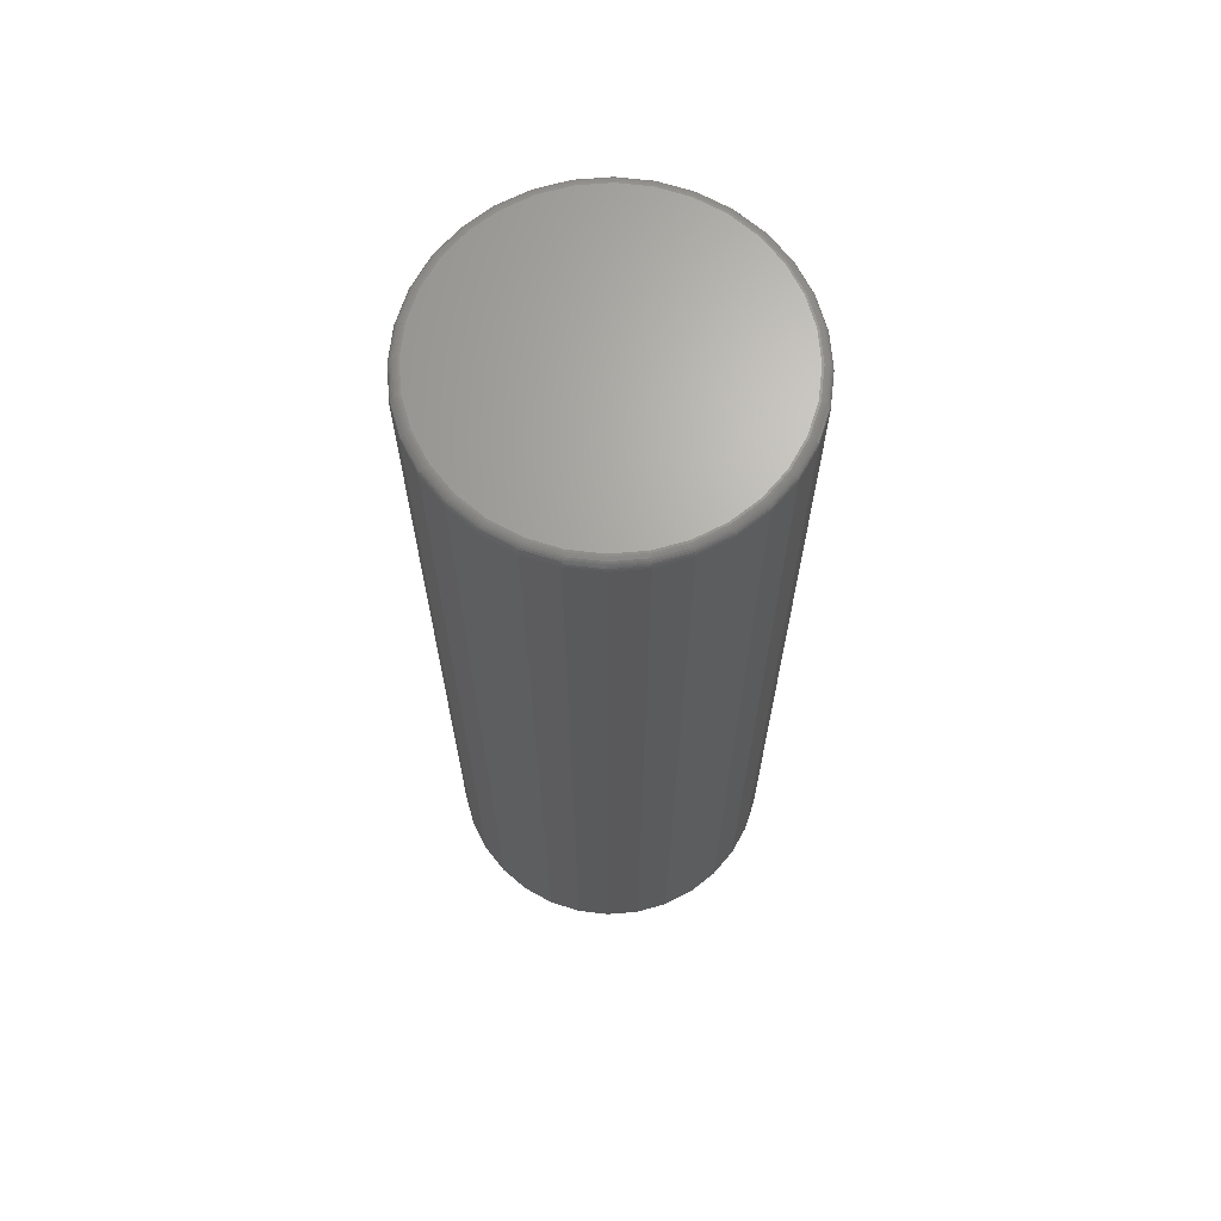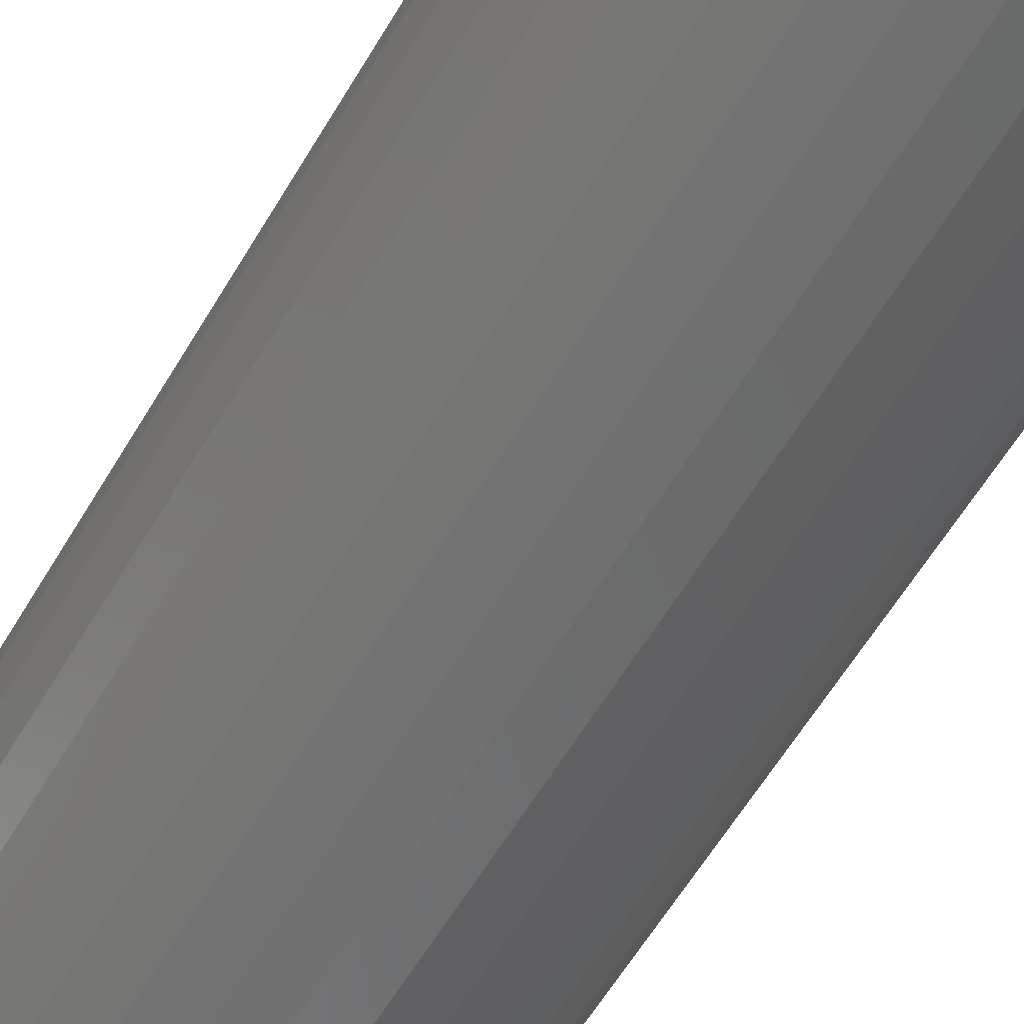
<metadata>
{"format":"stl","ext":"stl","renderer":"f3d","projection":"perspective","resolution":1024,"background":"white","views":[{"elev":67.1,"azim":124.7,"up":"+Y"},{"elev":-59.3,"azim":-30.3,"up":"+Z"}]}
</metadata>
<code>
# stl→obj: 320 verts, 636 faces
v 0.3487 1.081e-16 0.0185
v 0.3728 1.108e-16 0.01613
v 0.3245 1.054e-16 0.01613
v 0.3013 1.028e-16 0.009082
v 0.396 1.134e-16 0.009082
v 0.2799 1.005e-16 -0.002355
v 0.4174 1.157e-16 -0.002355
v 0.396 1.134e-16 -0.2196
v 0.3013 1.028e-16 -0.2196
v 0.4174 1.157e-16 -0.2082
v 0.3245 1.054e-16 -0.2267
v 0.3728 1.108e-16 -0.2267
v 0.3487 1.081e-16 -0.229
v 0.2799 1.005e-16 -0.2082
v 0.2612 9.838e-17 -0.1928
v 0.4362 1.178e-16 -0.1928
v 0.2458 9.668e-17 -0.174
v 0.4516 1.195e-16 -0.174
v 0.2343 9.541e-17 -0.1526
v 0.463 1.208e-16 -0.1526
v 0.2273 9.462e-17 -0.1294
v 0.4701 1.216e-16 -0.1294
v 0.2249 9.436e-17 -0.1053
v 0.4725 1.218e-16 -0.1053
v 0.2273 9.462e-17 -0.08112
v 0.4701 1.216e-16 -0.08112
v 0.2343 9.541e-17 -0.0579
v 0.463 1.208e-16 -0.0579
v 0.2458 9.668e-17 -0.0365
v 0.4516 1.195e-16 -0.0365
v 0.2612 9.838e-17 -0.01775
v 0.4362 1.178e-16 -0.01775
v 0.4803 -0.007812 -0.1053
v 0.4803 -0.75 -0.1053
v 0.4777 -0.007812 -0.1309
v 0.4777 -0.75 -0.1309
v 0.4702 -0.007812 -0.1556
v 0.4702 -0.75 -0.1556
v 0.4581 -0.007812 -0.1784
v 0.4581 -0.75 -0.1784
v 0.4417 -0.007812 -0.1983
v 0.4417 -0.75 -0.1983
v 0.4218 -0.007812 -0.2147
v 0.4218 -0.75 -0.2147
v 0.399 -0.007812 -0.2268
v 0.399 -0.75 -0.2268
v 0.3744 -0.007812 -0.2343
v 0.3744 -0.75 -0.2343
v 0.3487 -0.007812 -0.2368
v 0.3487 -0.75 -0.2368
v 0.323 -0.007812 -0.2343
v 0.323 -0.75 -0.2343
v 0.2983 -0.007812 -0.2268
v 0.2983 -0.75 -0.2268
v 0.2756 -0.007812 -0.2147
v 0.2756 -0.75 -0.2147
v 0.2556 -0.007812 -0.1983
v 0.2556 -0.75 -0.1983
v 0.2393 -0.007812 -0.1784
v 0.2393 -0.75 -0.1784
v 0.2271 -0.007812 -0.1556
v 0.2271 -0.75 -0.1556
v 0.2196 -0.007812 -0.1309
v 0.2196 -0.75 -0.1309
v 0.2171 -0.007812 -0.1053
v 0.2171 -0.75 -0.1053
v 0.2196 -0.007812 -0.07959
v 0.2196 -0.75 -0.07959
v 0.2271 -0.007812 -0.05491
v 0.2271 -0.75 -0.05491
v 0.2393 -0.007812 -0.03216
v 0.2393 -0.75 -0.03216
v 0.2556 -0.007812 -0.01222
v 0.2556 -0.75 -0.01222
v 0.2756 -0.007812 0.004141
v 0.2756 -0.75 0.004141
v 0.2983 -0.007812 0.0163
v 0.2983 -0.75 0.0163
v 0.323 -0.007812 0.02379
v 0.323 -0.75 0.02379
v 0.3487 -0.007812 0.02632
v 0.3487 -0.75 0.02632
v 0.3744 -0.007812 0.02379
v 0.3744 -0.75 0.02379
v 0.399 -0.007812 0.0163
v 0.399 -0.75 0.0163
v 0.4218 -0.007812 0.004141
v 0.4218 -0.75 0.004141
v 0.4417 -0.007812 -0.01222
v 0.4417 -0.75 -0.01222
v 0.4581 -0.007812 -0.03216
v 0.4581 -0.75 -0.03216
v 0.4702 -0.007812 -0.05491
v 0.4702 -0.75 -0.05491
v 0.4777 -0.007812 -0.07959
v 0.4777 -0.75 -0.07959
v 0.4801 -0.006288 -0.1053
v 0.4776 -0.006288 -0.1309
v 0.4797 -0.004823 -0.1053
v 0.4772 -0.004823 -0.1308
v 0.4789 -0.003472 -0.1053
v 0.4764 -0.003472 -0.1307
v 0.478 -0.002288 -0.1053
v 0.4755 -0.002288 -0.1305
v 0.4768 -0.001317 -0.1053
v 0.4743 -0.001317 -0.1303
v 0.4754 -0.0005947 -0.1053
v 0.473 -0.0005947 -0.13
v 0.474 -0.0001501 -0.1053
v 0.4716 -0.0001501 -0.1297
v 0.2198 -0.006288 -0.1309
v 0.2173 -0.006288 -0.1053
v 0.2202 -0.004823 -0.1308
v 0.2177 -0.004823 -0.1053
v 0.2209 -0.003472 -0.1307
v 0.2184 -0.003472 -0.1053
v 0.2219 -0.002288 -0.1305
v 0.2194 -0.002288 -0.1053
v 0.223 -0.001317 -0.1303
v 0.2206 -0.001317 -0.1053
v 0.2244 -0.0005947 -0.13
v 0.2219 -0.0005947 -0.1053
v 0.2258 -0.0001501 -0.1297
v 0.2234 -0.0001501 -0.1053
v 0.2273 -0.006288 -0.1556
v 0.2277 -0.004823 -0.1554
v 0.2283 -0.003472 -0.1551
v 0.2292 -0.002288 -0.1547
v 0.2303 -0.001317 -0.1543
v 0.2316 -0.0005947 -0.1538
v 0.2329 -0.0001501 -0.1532
v 0.2394 -0.006288 -0.1783
v 0.2398 -0.004823 -0.178
v 0.2404 -0.003472 -0.1776
v 0.2412 -0.002288 -0.1771
v 0.2422 -0.001317 -0.1764
v 0.2433 -0.0005947 -0.1757
v 0.2445 -0.0001501 -0.1749
v 0.2557 -0.006288 -0.1982
v 0.2561 -0.004823 -0.1979
v 0.2566 -0.003472 -0.1974
v 0.2573 -0.002288 -0.1967
v 0.2581 -0.001317 -0.1958
v 0.2591 -0.0005947 -0.1949
v 0.2601 -0.0001501 -0.1939
v 0.2757 -0.006288 -0.2145
v 0.2759 -0.004823 -0.2142
v 0.2763 -0.003472 -0.2136
v 0.2769 -0.002288 -0.2128
v 0.2775 -0.001317 -0.2118
v 0.2783 -0.0005947 -0.2107
v 0.2791 -0.0001501 -0.2094
v 0.2984 -0.006288 -0.2267
v 0.2986 -0.004823 -0.2263
v 0.2988 -0.003472 -0.2256
v 0.2992 -0.002288 -0.2247
v 0.2997 -0.001317 -0.2236
v 0.3002 -0.0005947 -0.2224
v 0.3007 -0.0001501 -0.221
v 0.323 -0.006288 -0.2342
v 0.3231 -0.004823 -0.2337
v 0.3233 -0.003472 -0.233
v 0.3235 -0.002288 -0.2321
v 0.3237 -0.001317 -0.2309
v 0.324 -0.0005947 -0.2296
v 0.3242 -0.0001501 -0.2281
v 0.3487 -0.006288 -0.2367
v 0.3487 -0.004823 -0.2362
v 0.3487 -0.003472 -0.2355
v 0.3487 -0.002288 -0.2346
v 0.3487 -0.001317 -0.2334
v 0.3487 -0.0005947 -0.232
v 0.3487 -0.0001501 -0.2306
v 0.3743 -0.006288 -0.2342
v 0.3742 -0.004823 -0.2337
v 0.3741 -0.003472 -0.233
v 0.3739 -0.002288 -0.2321
v 0.3737 -0.001317 -0.2309
v 0.3734 -0.0005947 -0.2296
v 0.3731 -0.0001501 -0.2281
v 0.399 -0.006288 -0.2267
v 0.3988 -0.004823 -0.2263
v 0.3985 -0.003472 -0.2256
v 0.3982 -0.002288 -0.2247
v 0.3977 -0.001317 -0.2236
v 0.3972 -0.0005947 -0.2224
v 0.3966 -0.0001501 -0.221
v 0.4217 -0.006288 -0.2145
v 0.4215 -0.004823 -0.2142
v 0.4211 -0.003472 -0.2136
v 0.4205 -0.002288 -0.2128
v 0.4199 -0.001317 -0.2118
v 0.4191 -0.0005947 -0.2107
v 0.4183 -0.0001501 -0.2094
v 0.4416 -0.006288 -0.1982
v 0.4413 -0.004823 -0.1979
v 0.4408 -0.003472 -0.1974
v 0.4401 -0.002288 -0.1967
v 0.4393 -0.001317 -0.1958
v 0.4383 -0.0005947 -0.1949
v 0.4373 -0.0001501 -0.1939
v 0.458 -0.006288 -0.1783
v 0.4576 -0.004823 -0.178
v 0.457 -0.003472 -0.1776
v 0.4562 -0.002288 -0.1771
v 0.4552 -0.001317 -0.1764
v 0.4541 -0.0005947 -0.1757
v 0.4529 -0.0001501 -0.1749
v 0.4701 -0.006288 -0.1556
v 0.4697 -0.004823 -0.1554
v 0.469 -0.003472 -0.1551
v 0.4681 -0.002288 -0.1547
v 0.467 -0.001317 -0.1543
v 0.4658 -0.0005947 -0.1538
v 0.4644 -0.0001501 -0.1532
v 0.2198 -0.006288 -0.07962
v 0.2202 -0.004823 -0.07971
v 0.2209 -0.003472 -0.07985
v 0.2219 -0.002288 -0.08004
v 0.223 -0.001317 -0.08027
v 0.2244 -0.0005947 -0.08053
v 0.2258 -0.0001501 -0.08082
v 0.4776 -0.006288 -0.07962
v 0.4772 -0.004823 -0.07971
v 0.4764 -0.003472 -0.07985
v 0.4755 -0.002288 -0.08004
v 0.4743 -0.001317 -0.08027
v 0.473 -0.0005947 -0.08053
v 0.4716 -0.0001501 -0.08082
v 0.4701 -0.006288 -0.05497
v 0.4697 -0.004823 -0.05514
v 0.469 -0.003472 -0.05541
v 0.4681 -0.002288 -0.05579
v 0.467 -0.001317 -0.05624
v 0.4658 -0.0005947 -0.05676
v 0.4644 -0.0001501 -0.05732
v 0.458 -0.006288 -0.03225
v 0.4576 -0.004823 -0.03249
v 0.457 -0.003472 -0.03289
v 0.4562 -0.002288 -0.03343
v 0.4552 -0.001317 -0.03409
v 0.4541 -0.0005947 -0.03484
v 0.4529 -0.0001501 -0.03566
v 0.4416 -0.006288 -0.01233
v 0.4413 -0.004823 -0.01264
v 0.4408 -0.003472 -0.01315
v 0.4401 -0.002288 -0.01384
v 0.4393 -0.001317 -0.01468
v 0.4383 -0.0005947 -0.01563
v 0.4373 -0.0001501 -0.01667
v 0.4217 -0.006288 0.004016
v 0.4215 -0.004823 0.003646
v 0.4211 -0.003472 0.003046
v 0.4205 -0.002288 0.002238
v 0.4199 -0.001317 0.001254
v 0.4191 -0.0005947 0.0001307
v 0.4183 -0.0001501 -0.001088
v 0.399 -0.006288 0.01616
v 0.3988 -0.004823 0.01575
v 0.3985 -0.003472 0.01508
v 0.3982 -0.002288 0.01419
v 0.3977 -0.001317 0.01309
v 0.3972 -0.0005947 0.01184
v 0.3966 -0.0001501 0.01049
v 0.3743 -0.006288 0.02364
v 0.3742 -0.004823 0.0232
v 0.3741 -0.003472 0.0225
v 0.3739 -0.002288 0.02154
v 0.3737 -0.001317 0.02038
v 0.3734 -0.0005947 0.01906
v 0.3731 -0.0001501 0.01762
v 0.3487 -0.006288 0.02617
v 0.3487 -0.004823 0.02572
v 0.3487 -0.003472 0.025
v 0.3487 -0.002288 0.02403
v 0.3487 -0.001317 0.02284
v 0.3487 -0.0005947 0.02149
v 0.3487 -0.0001501 0.02003
v 0.323 -0.006288 0.02364
v 0.3231 -0.004823 0.0232
v 0.3233 -0.003472 0.0225
v 0.3235 -0.002288 0.02154
v 0.3237 -0.001317 0.02038
v 0.324 -0.0005947 0.01906
v 0.3242 -0.0001501 0.01762
v 0.2984 -0.006288 0.01616
v 0.2986 -0.004823 0.01575
v 0.2988 -0.003472 0.01508
v 0.2992 -0.002288 0.01419
v 0.2997 -0.001317 0.01309
v 0.3002 -0.0005947 0.01184
v 0.3007 -0.0001501 0.01049
v 0.2757 -0.006288 0.004016
v 0.2759 -0.004823 0.003646
v 0.2763 -0.003472 0.003046
v 0.2769 -0.002288 0.002238
v 0.2775 -0.001317 0.001254
v 0.2783 -0.0005947 0.0001307
v 0.2791 -0.0001501 -0.001088
v 0.2557 -0.006288 -0.01233
v 0.2561 -0.004823 -0.01264
v 0.2566 -0.003472 -0.01315
v 0.2573 -0.002288 -0.01384
v 0.2581 -0.001317 -0.01468
v 0.2591 -0.0005947 -0.01563
v 0.2601 -0.0001501 -0.01667
v 0.2394 -0.006288 -0.03225
v 0.2398 -0.004823 -0.03249
v 0.2404 -0.003472 -0.03289
v 0.2412 -0.002288 -0.03343
v 0.2422 -0.001317 -0.03409
v 0.2433 -0.0005947 -0.03484
v 0.2445 -0.0001501 -0.03566
v 0.2273 -0.006288 -0.05497
v 0.2277 -0.004823 -0.05514
v 0.2283 -0.003472 -0.05541
v 0.2292 -0.002288 -0.05579
v 0.2303 -0.001317 -0.05624
v 0.2316 -0.0005947 -0.05676
v 0.2329 -0.0001501 -0.05732
f 1 2 3
f 4 3 2
f 5 4 2
f 6 4 5
f 7 6 5
f 8 9 10
f 11 9 8
f 12 11 8
f 13 11 12
f 9 14 10
f 10 14 15
f 10 15 16
f 16 15 17
f 16 17 18
f 18 17 19
f 18 19 20
f 20 19 21
f 20 21 22
f 22 21 23
f 22 23 24
f 24 23 25
f 24 25 26
f 26 25 27
f 26 27 28
f 28 27 29
f 28 29 30
f 30 29 31
f 30 31 32
f 32 31 6
f 32 6 7
f 33 34 35
f 35 34 36
f 35 36 37
f 37 36 38
f 37 38 39
f 39 38 40
f 39 40 41
f 41 40 42
f 41 42 43
f 43 42 44
f 43 44 45
f 45 44 46
f 45 46 47
f 47 46 48
f 47 48 49
f 49 48 50
f 49 50 51
f 51 50 52
f 51 52 53
f 53 52 54
f 53 54 55
f 55 54 56
f 55 56 57
f 57 56 58
f 57 58 59
f 59 58 60
f 59 60 61
f 61 60 62
f 61 62 63
f 63 62 64
f 63 64 65
f 65 64 66
f 65 66 67
f 67 66 68
f 67 68 69
f 69 68 70
f 69 70 71
f 71 70 72
f 71 72 73
f 73 72 74
f 73 74 75
f 75 74 76
f 75 76 77
f 77 76 78
f 77 78 79
f 79 78 80
f 79 80 81
f 81 80 82
f 81 82 83
f 83 82 84
f 83 84 85
f 85 84 86
f 85 86 87
f 87 86 88
f 87 88 89
f 89 88 90
f 89 90 91
f 91 90 92
f 91 92 93
f 93 92 94
f 93 94 95
f 95 94 96
f 95 96 33
f 33 96 34
f 33 35 97
f 97 35 98
f 97 98 99
f 99 98 100
f 99 100 101
f 101 100 102
f 101 102 103
f 103 102 104
f 103 104 105
f 105 104 106
f 105 106 107
f 107 106 108
f 107 108 109
f 109 108 110
f 109 110 24
f 24 110 22
f 63 65 111
f 111 65 112
f 111 112 113
f 113 112 114
f 113 114 115
f 115 114 116
f 115 116 117
f 117 116 118
f 117 118 119
f 119 118 120
f 119 120 121
f 121 120 122
f 121 122 123
f 123 122 124
f 123 124 21
f 21 124 23
f 61 63 125
f 125 63 111
f 125 111 126
f 126 111 113
f 126 113 127
f 127 113 115
f 127 115 128
f 128 115 117
f 128 117 129
f 129 117 119
f 129 119 130
f 130 119 121
f 130 121 131
f 131 121 123
f 131 123 19
f 19 123 21
f 59 61 132
f 132 61 125
f 132 125 133
f 133 125 126
f 133 126 134
f 134 126 127
f 134 127 135
f 135 127 128
f 135 128 136
f 136 128 129
f 136 129 137
f 137 129 130
f 137 130 138
f 138 130 131
f 138 131 17
f 17 131 19
f 57 59 139
f 139 59 132
f 139 132 140
f 140 132 133
f 140 133 141
f 141 133 134
f 141 134 142
f 142 134 135
f 142 135 143
f 143 135 136
f 143 136 144
f 144 136 137
f 144 137 145
f 145 137 138
f 145 138 15
f 15 138 17
f 55 57 146
f 146 57 139
f 146 139 147
f 147 139 140
f 147 140 148
f 148 140 141
f 148 141 149
f 149 141 142
f 149 142 150
f 150 142 143
f 150 143 151
f 151 143 144
f 151 144 152
f 152 144 145
f 152 145 14
f 14 145 15
f 53 55 153
f 153 55 146
f 153 146 154
f 154 146 147
f 154 147 155
f 155 147 148
f 155 148 156
f 156 148 149
f 156 149 157
f 157 149 150
f 157 150 158
f 158 150 151
f 158 151 159
f 159 151 152
f 159 152 9
f 9 152 14
f 51 53 160
f 160 53 153
f 160 153 161
f 161 153 154
f 161 154 162
f 162 154 155
f 162 155 163
f 163 155 156
f 163 156 164
f 164 156 157
f 164 157 165
f 165 157 158
f 165 158 166
f 166 158 159
f 166 159 11
f 11 159 9
f 49 51 167
f 167 51 160
f 167 160 168
f 168 160 161
f 168 161 169
f 169 161 162
f 169 162 170
f 170 162 163
f 170 163 171
f 171 163 164
f 171 164 172
f 172 164 165
f 172 165 173
f 173 165 166
f 173 166 13
f 13 166 11
f 47 49 174
f 174 49 167
f 174 167 175
f 175 167 168
f 175 168 176
f 176 168 169
f 176 169 177
f 177 169 170
f 177 170 178
f 178 170 171
f 178 171 179
f 179 171 172
f 179 172 180
f 180 172 173
f 180 173 12
f 12 173 13
f 45 47 181
f 181 47 174
f 181 174 182
f 182 174 175
f 182 175 183
f 183 175 176
f 183 176 184
f 184 176 177
f 184 177 185
f 185 177 178
f 185 178 186
f 186 178 179
f 186 179 187
f 187 179 180
f 187 180 8
f 8 180 12
f 43 45 188
f 188 45 181
f 188 181 189
f 189 181 182
f 189 182 190
f 190 182 183
f 190 183 191
f 191 183 184
f 191 184 192
f 192 184 185
f 192 185 193
f 193 185 186
f 193 186 194
f 194 186 187
f 194 187 10
f 10 187 8
f 41 43 195
f 195 43 188
f 195 188 196
f 196 188 189
f 196 189 197
f 197 189 190
f 197 190 198
f 198 190 191
f 198 191 199
f 199 191 192
f 199 192 200
f 200 192 193
f 200 193 201
f 201 193 194
f 201 194 16
f 16 194 10
f 39 41 202
f 202 41 195
f 202 195 203
f 203 195 196
f 203 196 204
f 204 196 197
f 204 197 205
f 205 197 198
f 205 198 206
f 206 198 199
f 206 199 207
f 207 199 200
f 207 200 208
f 208 200 201
f 208 201 18
f 18 201 16
f 37 39 209
f 209 39 202
f 209 202 210
f 210 202 203
f 210 203 211
f 211 203 204
f 211 204 212
f 212 204 205
f 212 205 213
f 213 205 206
f 213 206 214
f 214 206 207
f 214 207 215
f 215 207 208
f 215 208 20
f 20 208 18
f 35 37 98
f 98 37 209
f 98 209 100
f 100 209 210
f 100 210 102
f 102 210 211
f 102 211 104
f 104 211 212
f 104 212 106
f 106 212 213
f 106 213 108
f 108 213 214
f 108 214 110
f 110 214 215
f 110 215 22
f 22 215 20
f 65 67 112
f 112 67 216
f 112 216 114
f 114 216 217
f 114 217 116
f 116 217 218
f 116 218 118
f 118 218 219
f 118 219 120
f 120 219 220
f 120 220 122
f 122 220 221
f 122 221 124
f 124 221 222
f 124 222 23
f 23 222 25
f 95 33 223
f 223 33 97
f 223 97 224
f 224 97 99
f 224 99 225
f 225 99 101
f 225 101 226
f 226 101 103
f 226 103 227
f 227 103 105
f 227 105 228
f 228 105 107
f 228 107 229
f 229 107 109
f 229 109 26
f 26 109 24
f 93 95 230
f 230 95 223
f 230 223 231
f 231 223 224
f 231 224 232
f 232 224 225
f 232 225 233
f 233 225 226
f 233 226 234
f 234 226 227
f 234 227 235
f 235 227 228
f 235 228 236
f 236 228 229
f 236 229 28
f 28 229 26
f 91 93 237
f 237 93 230
f 237 230 238
f 238 230 231
f 238 231 239
f 239 231 232
f 239 232 240
f 240 232 233
f 240 233 241
f 241 233 234
f 241 234 242
f 242 234 235
f 242 235 243
f 243 235 236
f 243 236 30
f 30 236 28
f 89 91 244
f 244 91 237
f 244 237 245
f 245 237 238
f 245 238 246
f 246 238 239
f 246 239 247
f 247 239 240
f 247 240 248
f 248 240 241
f 248 241 249
f 249 241 242
f 249 242 250
f 250 242 243
f 250 243 32
f 32 243 30
f 87 89 251
f 251 89 244
f 251 244 252
f 252 244 245
f 252 245 253
f 253 245 246
f 253 246 254
f 254 246 247
f 254 247 255
f 255 247 248
f 255 248 256
f 256 248 249
f 256 249 257
f 257 249 250
f 257 250 7
f 7 250 32
f 85 87 258
f 258 87 251
f 258 251 259
f 259 251 252
f 259 252 260
f 260 252 253
f 260 253 261
f 261 253 254
f 261 254 262
f 262 254 255
f 262 255 263
f 263 255 256
f 263 256 264
f 264 256 257
f 264 257 5
f 5 257 7
f 83 85 265
f 265 85 258
f 265 258 266
f 266 258 259
f 266 259 267
f 267 259 260
f 267 260 268
f 268 260 261
f 268 261 269
f 269 261 262
f 269 262 270
f 270 262 263
f 270 263 271
f 271 263 264
f 271 264 2
f 2 264 5
f 81 83 272
f 272 83 265
f 272 265 273
f 273 265 266
f 273 266 274
f 274 266 267
f 274 267 275
f 275 267 268
f 275 268 276
f 276 268 269
f 276 269 277
f 277 269 270
f 277 270 278
f 278 270 271
f 278 271 1
f 1 271 2
f 79 81 279
f 279 81 272
f 279 272 280
f 280 272 273
f 280 273 281
f 281 273 274
f 281 274 282
f 282 274 275
f 282 275 283
f 283 275 276
f 283 276 284
f 284 276 277
f 284 277 285
f 285 277 278
f 285 278 3
f 3 278 1
f 77 79 286
f 286 79 279
f 286 279 287
f 287 279 280
f 287 280 288
f 288 280 281
f 288 281 289
f 289 281 282
f 289 282 290
f 290 282 283
f 290 283 291
f 291 283 284
f 291 284 292
f 292 284 285
f 292 285 4
f 4 285 3
f 75 77 293
f 293 77 286
f 293 286 294
f 294 286 287
f 294 287 295
f 295 287 288
f 295 288 296
f 296 288 289
f 296 289 297
f 297 289 290
f 297 290 298
f 298 290 291
f 298 291 299
f 299 291 292
f 299 292 6
f 6 292 4
f 73 75 300
f 300 75 293
f 300 293 301
f 301 293 294
f 301 294 302
f 302 294 295
f 302 295 303
f 303 295 296
f 303 296 304
f 304 296 297
f 304 297 305
f 305 297 298
f 305 298 306
f 306 298 299
f 306 299 31
f 31 299 6
f 71 73 307
f 307 73 300
f 307 300 308
f 308 300 301
f 308 301 309
f 309 301 302
f 309 302 310
f 310 302 303
f 310 303 311
f 311 303 304
f 311 304 312
f 312 304 305
f 312 305 313
f 313 305 306
f 313 306 29
f 29 306 31
f 69 71 314
f 314 71 307
f 314 307 315
f 315 307 308
f 315 308 316
f 316 308 309
f 316 309 317
f 317 309 310
f 317 310 318
f 318 310 311
f 318 311 319
f 319 311 312
f 319 312 320
f 320 312 313
f 320 313 27
f 27 313 29
f 67 69 216
f 216 69 314
f 216 314 217
f 217 314 315
f 217 315 218
f 218 315 316
f 218 316 219
f 219 316 317
f 219 317 220
f 220 317 318
f 220 318 221
f 221 318 319
f 221 319 222
f 222 319 320
f 222 320 25
f 25 320 27
f 80 84 82
f 84 80 78
f 84 78 86
f 86 78 76
f 86 76 88
f 44 54 46
f 46 54 52
f 46 52 48
f 48 52 50
f 88 76 90
f 90 76 74
f 90 74 92
f 92 74 72
f 92 72 94
f 94 72 70
f 94 70 96
f 96 70 68
f 96 68 34
f 34 68 66
f 34 66 36
f 36 66 64
f 36 64 38
f 38 64 62
f 38 62 40
f 40 62 60
f 40 60 42
f 42 60 58
f 42 58 44
f 44 58 56
f 44 56 54

</code>
